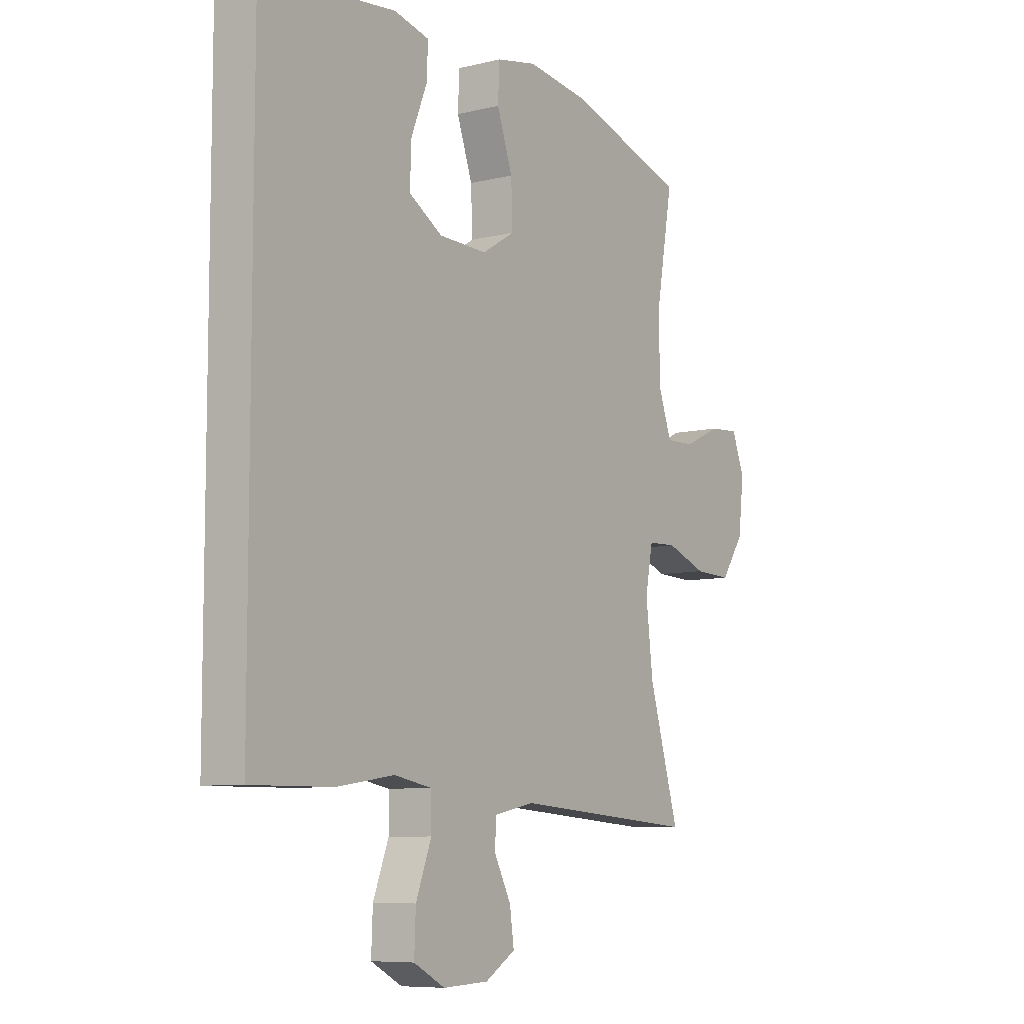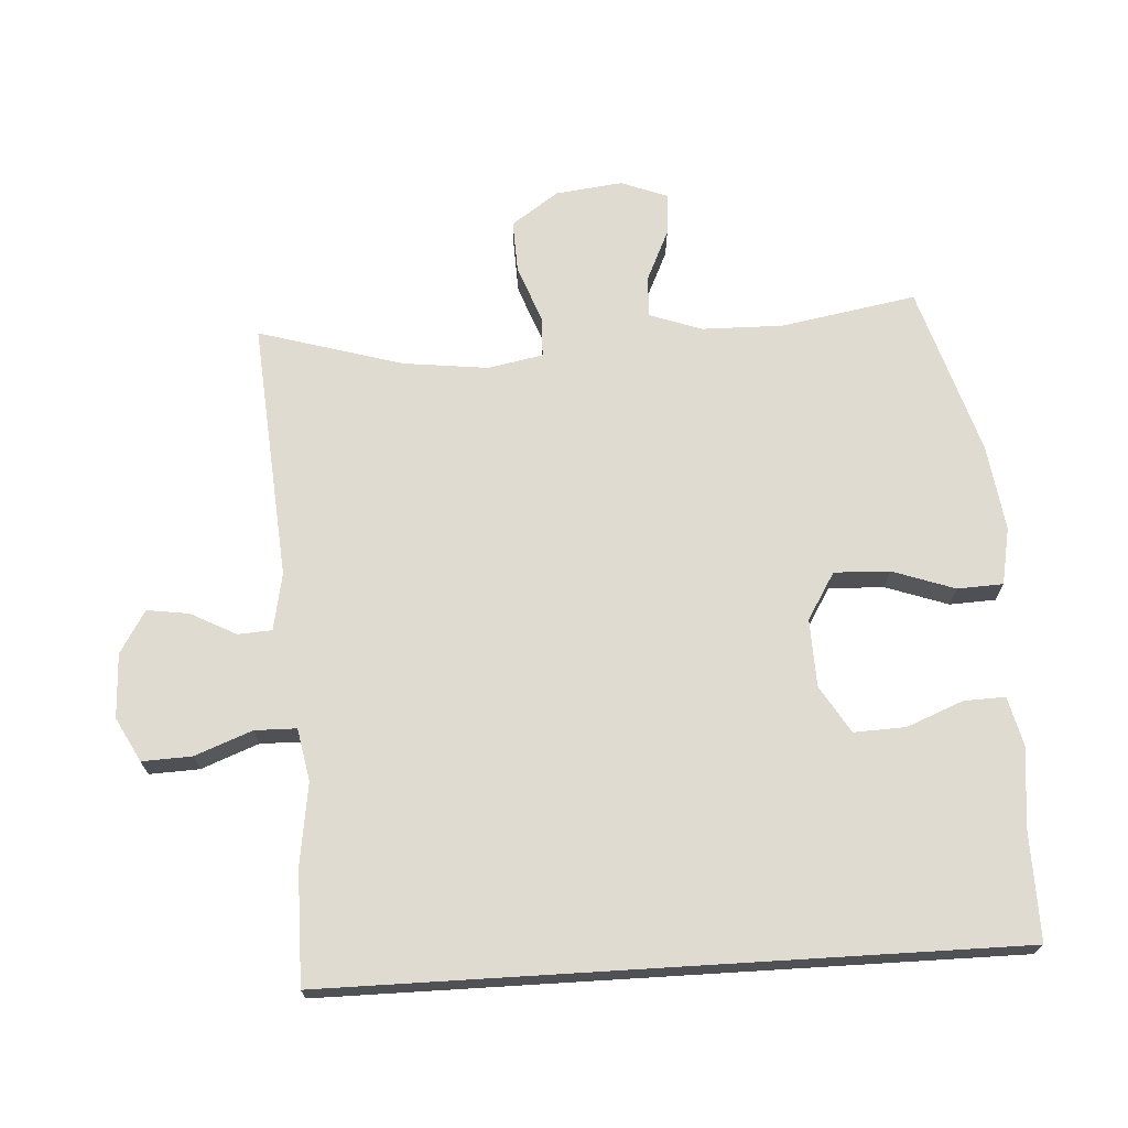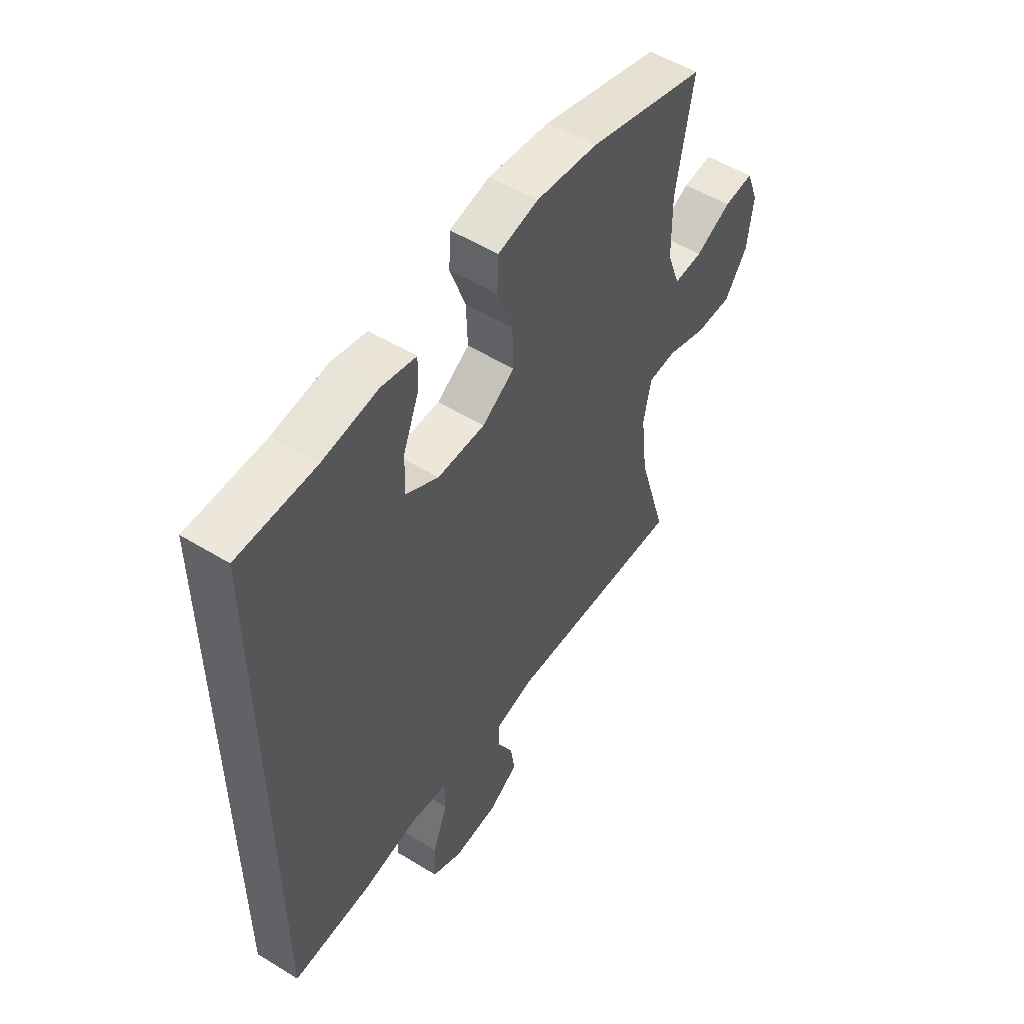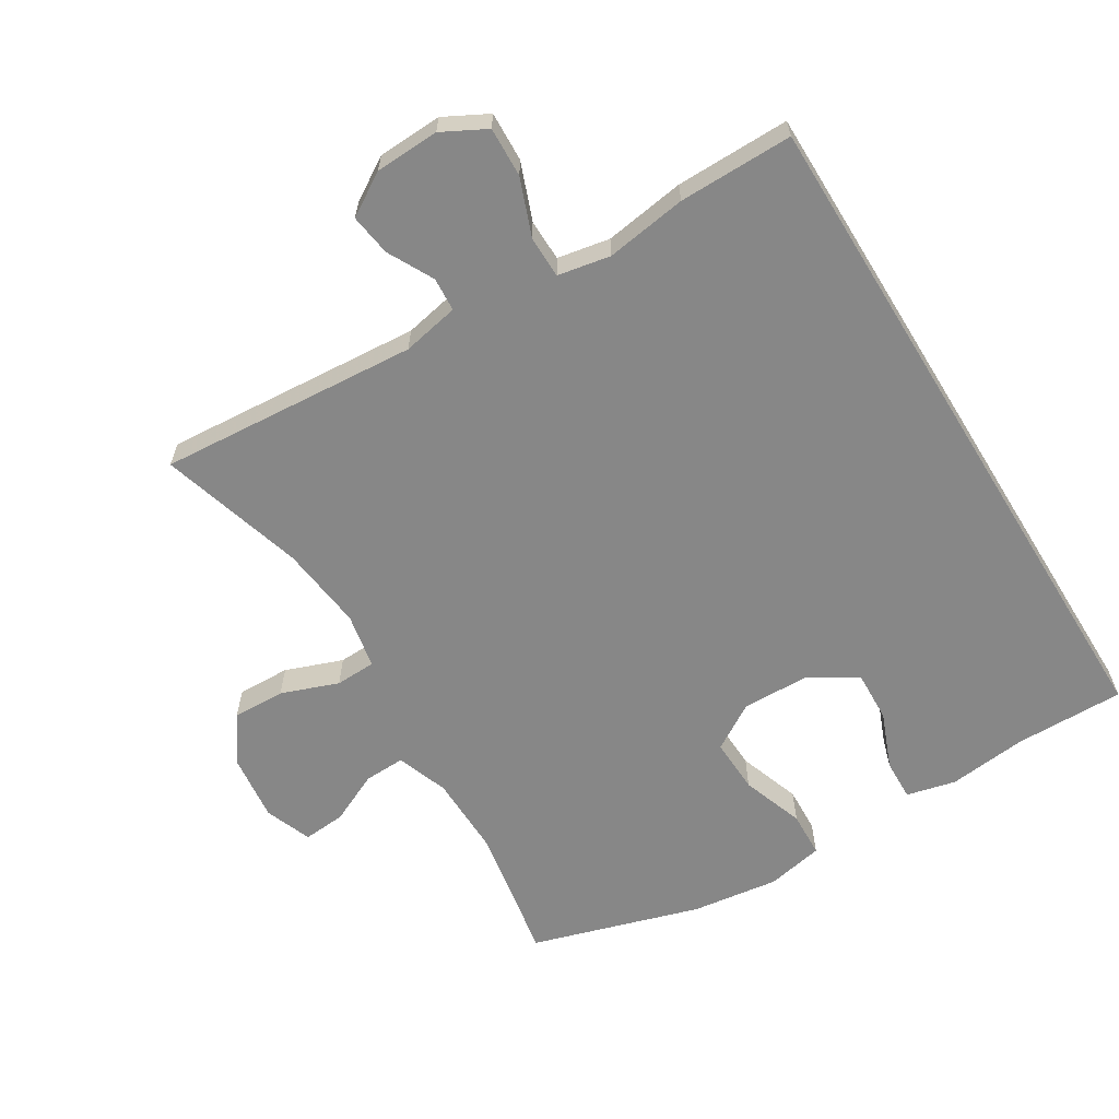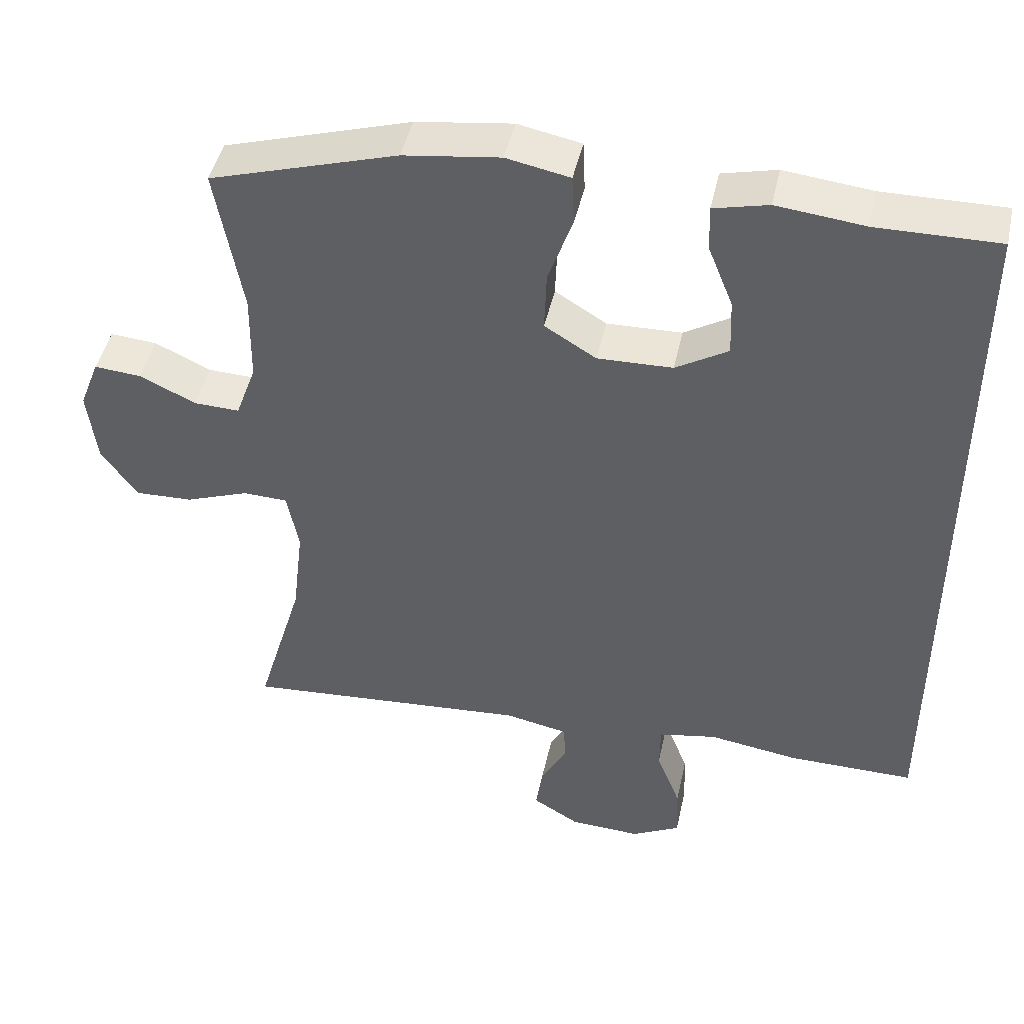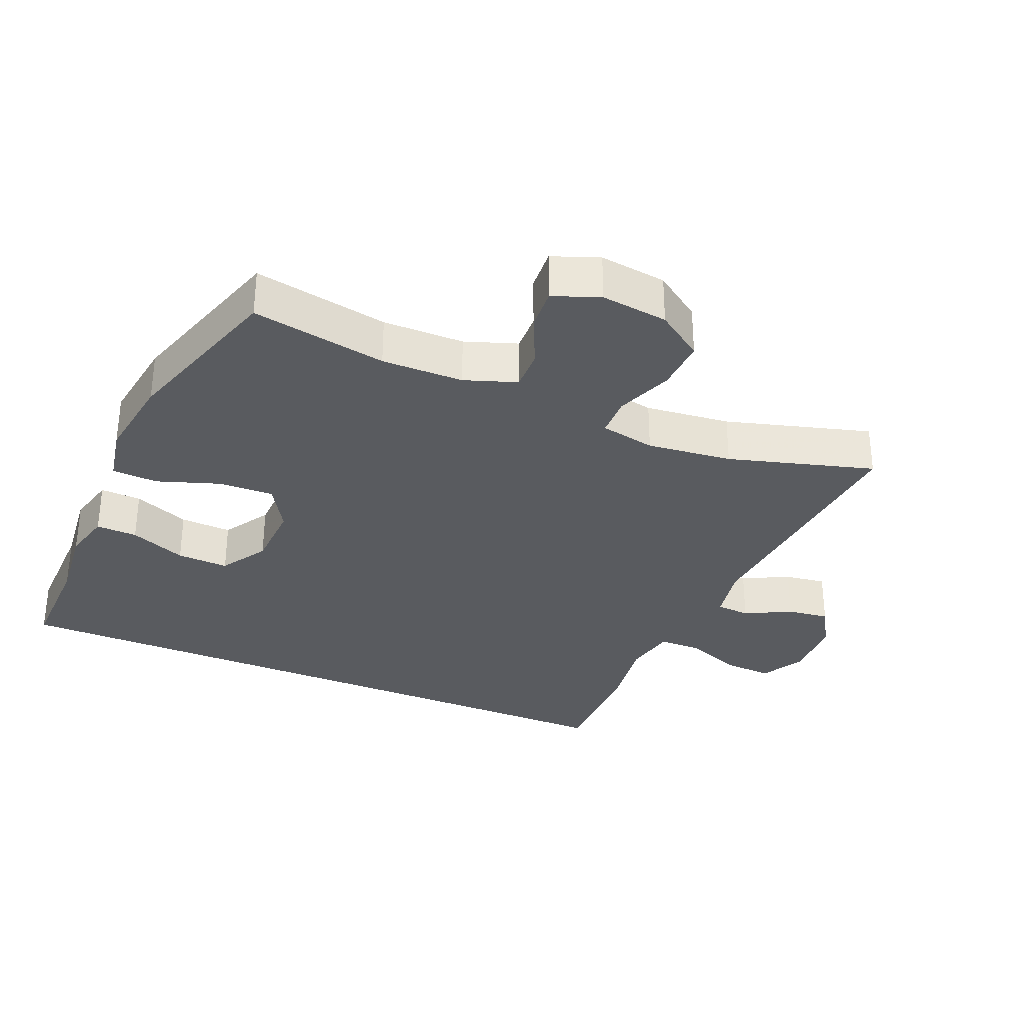
<metadata>
{"format":"obj","ext":"obj","renderer":"f3d","projection":"perspective","resolution":1024,"background":"white","views":[{"elev":-7.9,"azim":-55.6,"up":"+Z"},{"elev":69.9,"azim":-93.5,"up":"+Y"},{"elev":53.6,"azim":-56.8,"up":"+Z"},{"elev":-62.5,"azim":-148.4,"up":"+Y"},{"elev":45.8,"azim":-167.7,"up":"+Z"},{"elev":-32.1,"azim":66.7,"up":"+Y"}]}
</metadata>
<code>
v -0.5 0.07 0.568
v -0.335 0.07 0.566
v -0.216 0.07 0.579
v -0.142 0.07 0.561
v -0.144 0.07 0.499
v -0.178 0.07 0.414
v -0.181 0.07 0.336
v -0.11 0.07 0.293
v -0.008 0.07 0.29
v 0.062 0.07 0.333
v 0.059 0.07 0.416
v 0.026 0.07 0.51
v 0.029 0.07 0.579
v 0.115 0.07 0.596
v 0.246 0.07 0.578
v 0.5 0.07 0.5
v 0.464 0.07 0.296
v 0.466 0.07 0.173
v 0.494 0.07 0.095
v 0.556 0.07 0.097
v 0.633 0.07 0.133
v 0.697 0.07 0.138
v 0.724 0.07 0.068
v 0.712 0.07 -0.033
v 0.663 0.07 -0.104
v 0.584 0.07 -0.101
v 0.498 0.07 -0.069
v 0.437 0.07 -0.071
v 0.421 0.07 -0.154
v 0.436 0.07 -0.282
v 0.5 0.07 -0.5
v 0.109 0.07 -0.47
v 0.023 0.07 -0.487
v 0.02 0.07 -0.538
v 0.056 0.07 -0.607
v 0.065 0.07 -0.67
v 0.001 0.07 -0.709
v -0.096 0.07 -0.713
v -0.162 0.07 -0.678
v -0.159 0.07 -0.603
v -0.126 0.07 -0.517
v -0.127 0.07 -0.454
v -0.206 0.07 -0.439
v -0.328 0.07 -0.457
v -0.5 0.07 -0.458
v -0.5 0 0.568
v -0.335 0 0.566
v -0.216 0 0.579
v -0.142 0 0.561
v -0.144 0 0.499
v -0.178 0 0.414
v -0.181 0 0.336
v -0.11 0 0.293
v -0.008 0 0.29
v 0.062 0 0.333
v 0.059 0 0.416
v 0.026 0 0.51
v 0.029 0 0.579
v 0.115 0 0.596
v 0.246 0 0.578
v 0.5 0 0.5
v 0.464 0 0.296
v 0.466 0 0.173
v 0.494 0 0.095
v 0.556 0 0.097
v 0.633 0 0.133
v 0.697 0 0.138
v 0.724 0 0.068
v 0.712 0 -0.033
v 0.663 0 -0.104
v 0.584 0 -0.101
v 0.498 0 -0.069
v 0.437 0 -0.071
v 0.421 0 -0.154
v 0.436 0 -0.282
v 0.5 0 -0.5
v 0.109 0 -0.47
v 0.023 0 -0.487
v 0.02 0 -0.538
v 0.056 0 -0.607
v 0.065 0 -0.67
v 0.001 0 -0.709
v -0.096 0 -0.713
v -0.162 0 -0.678
v -0.159 0 -0.603
v -0.126 0 -0.517
v -0.127 0 -0.454
v -0.206 0 -0.439
v -0.328 0 -0.457
v -0.5 0 -0.458
f 45 1 2
f 44 45 2
f 43 44 2
f 42 43 2 3
f 39 40 41
f 38 39 41
f 37 38 41
f 36 37 41
f 35 36 41
f 34 35 41
f 33 34 41 42
f 32 33 42
f 30 31 32
f 29 30 32 42
f 28 29 42
f 25 26 27
f 24 25 27
f 23 24 27
f 22 23 27
f 21 22 27
f 20 21 27
f 19 20 27 28
f 18 19 28 42
f 15 16 17
f 14 15 17
f 13 14 17
f 12 13 17
f 11 12 17
f 10 11 17 18
f 9 10 18 42
f 3 4 5 6
f 3 6 7
f 42 3 7
f 8 9 42
f 7 8 42
f 47 46 90
f 47 90 89
f 47 89 88
f 48 47 88 87
f 86 85 84
f 86 84 83
f 86 83 82
f 86 82 81
f 86 81 80
f 86 80 79
f 87 86 79 78
f 87 78 77
f 77 76 75
f 87 77 75 74
f 87 74 73
f 72 71 70
f 72 70 69
f 72 69 68
f 72 68 67
f 72 67 66
f 72 66 65
f 73 72 65 64
f 87 73 64 63
f 62 61 60
f 62 60 59
f 62 59 58
f 62 58 57
f 62 57 56
f 63 62 56 55
f 87 63 55 54
f 51 50 49 48
f 52 51 48
f 52 48 87
f 87 54 53
f 87 53 52
f 1 46 47 2
f 2 47 48 3
f 3 48 49 4
f 4 49 50 5
f 5 50 51 6
f 6 51 52 7
f 7 52 53 8
f 8 53 54 9
f 9 54 55 10
f 10 55 56 11
f 11 56 57 12
f 12 57 58 13
f 13 58 59 14
f 14 59 60 15
f 15 60 61 16
f 16 61 62 17
f 17 62 63 18
f 18 63 64 19
f 19 64 65 20
f 20 65 66 21
f 21 66 67 22
f 22 67 68 23
f 23 68 69 24
f 24 69 70 25
f 25 70 71 26
f 26 71 72 27
f 27 72 73 28
f 28 73 74 29
f 29 74 75 30
f 30 75 76 31
f 31 76 77 32
f 32 77 78 33
f 33 78 79 34
f 34 79 80 35
f 35 80 81 36
f 36 81 82 37
f 37 82 83 38
f 38 83 84 39
f 39 84 85 40
f 40 85 86 41
f 41 86 87 42
f 42 87 88 43
f 43 88 89 44
f 44 89 90 45
f 45 90 46 1

</code>
